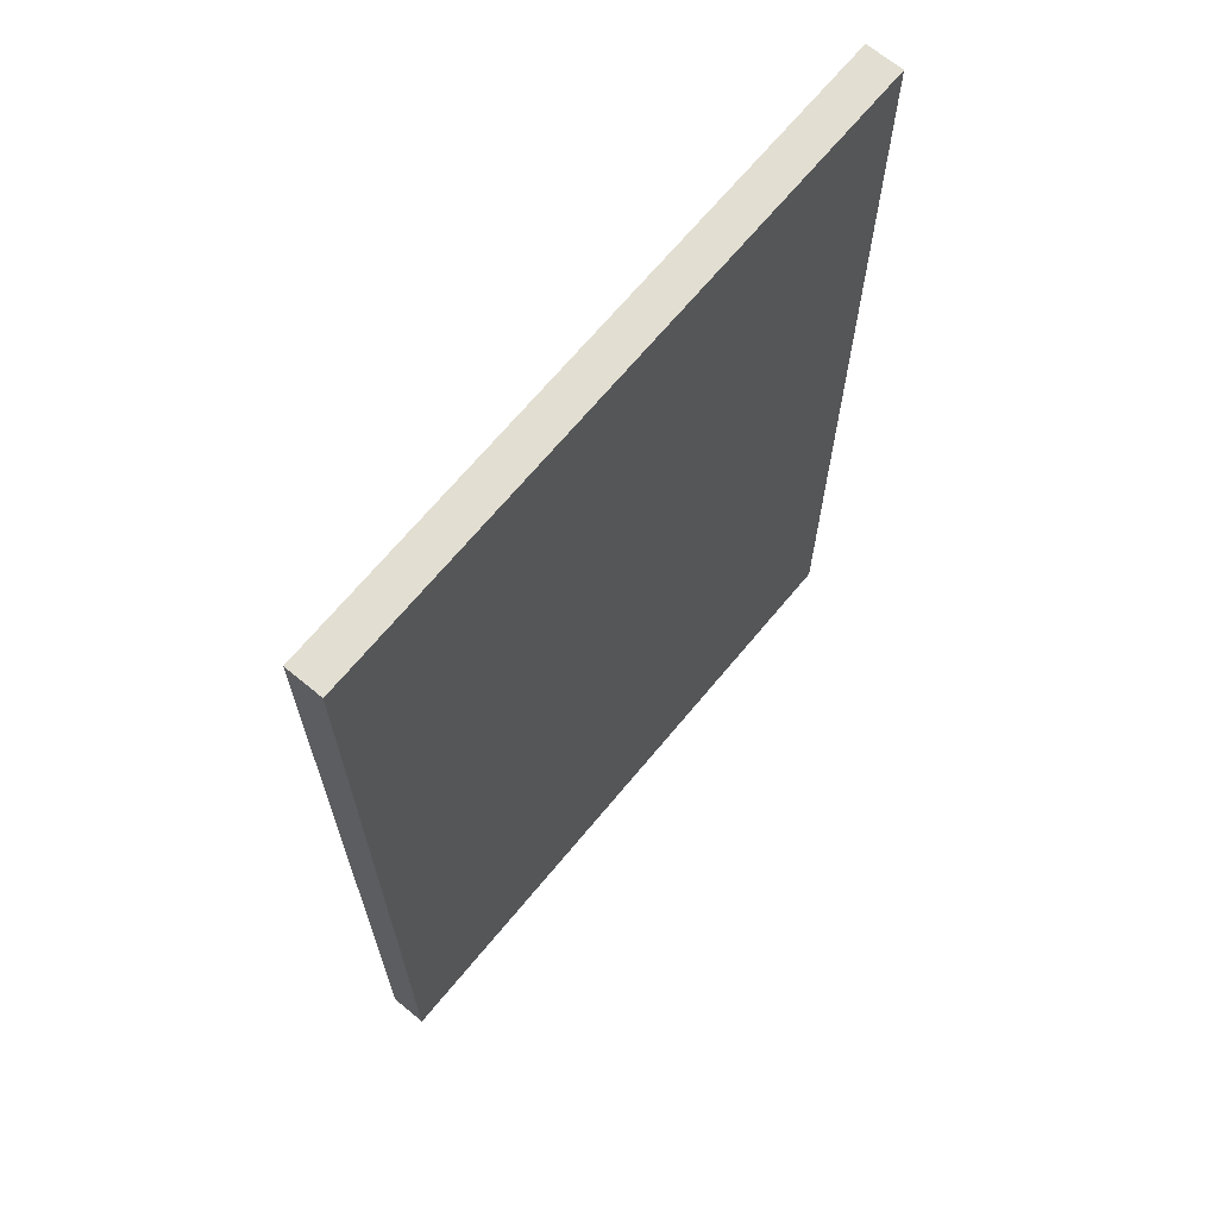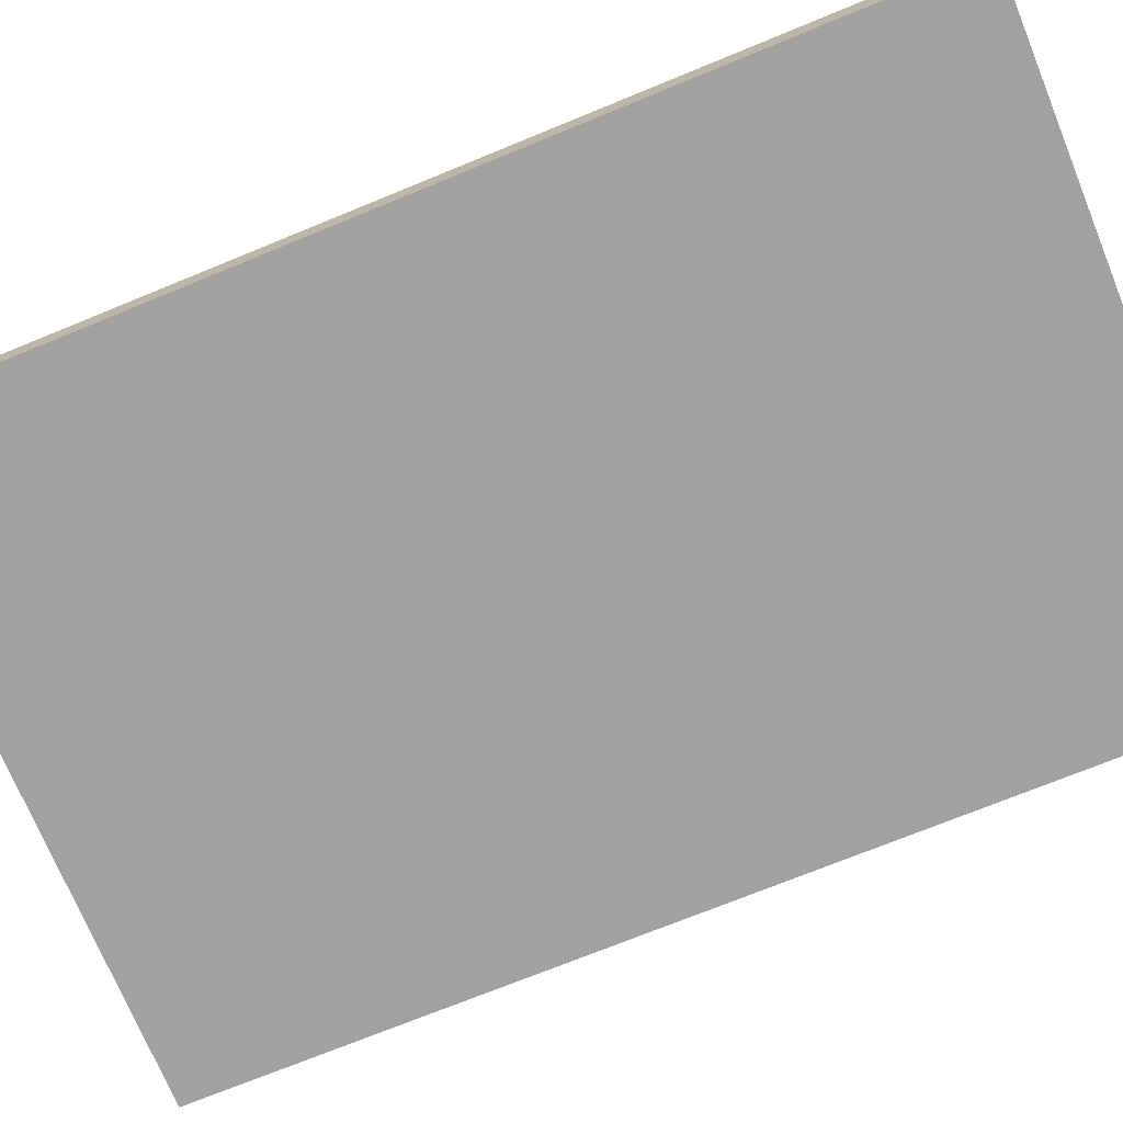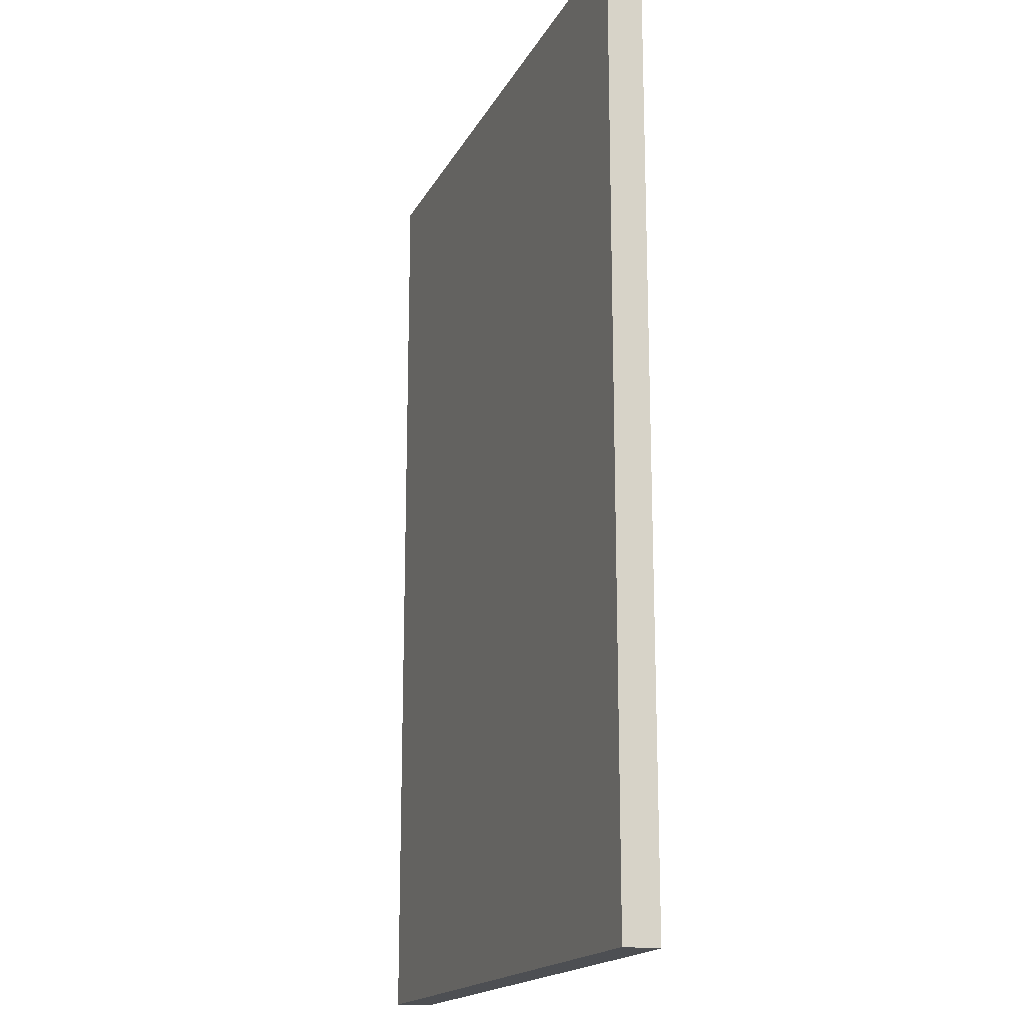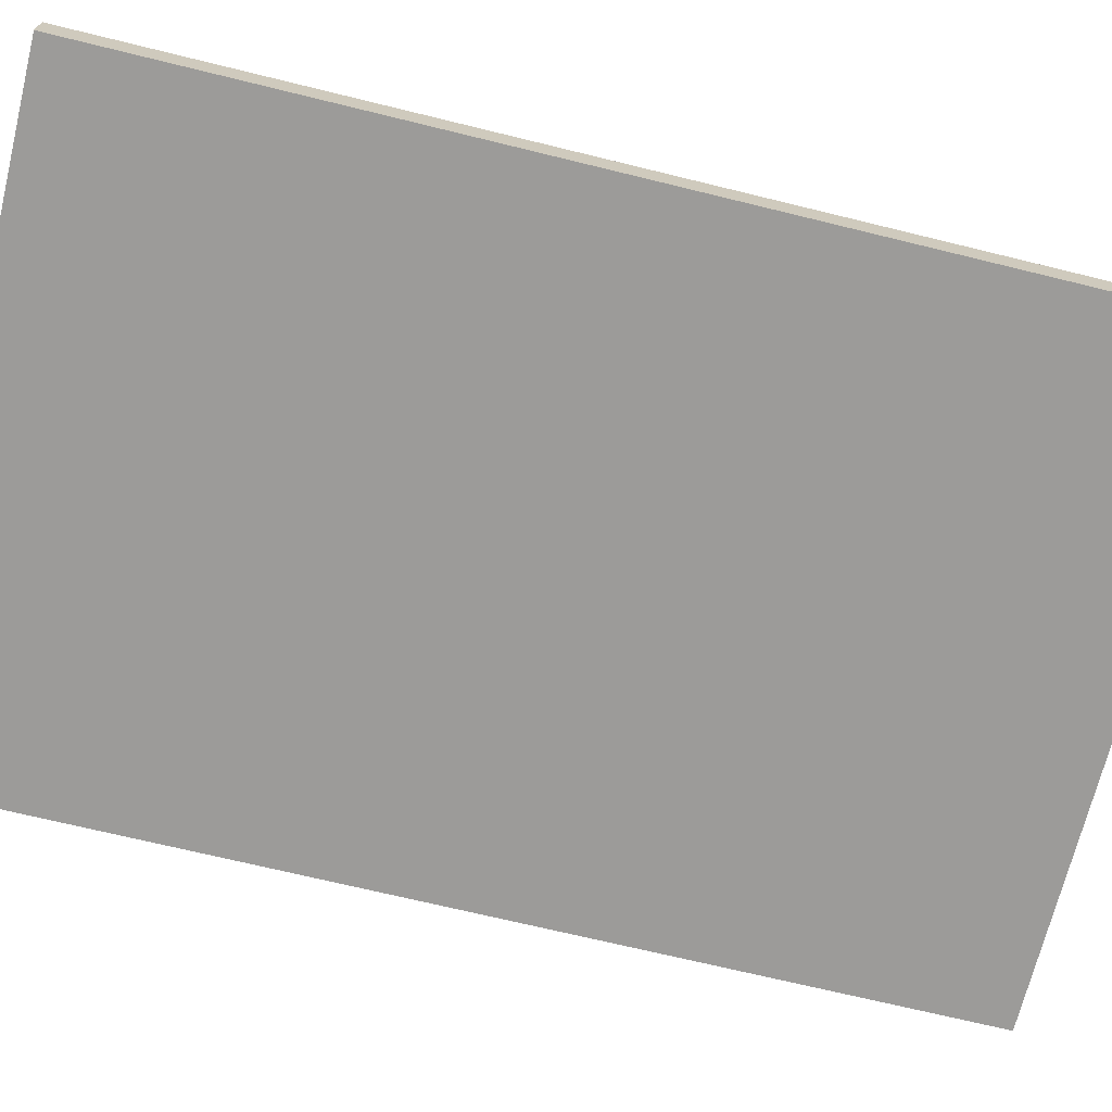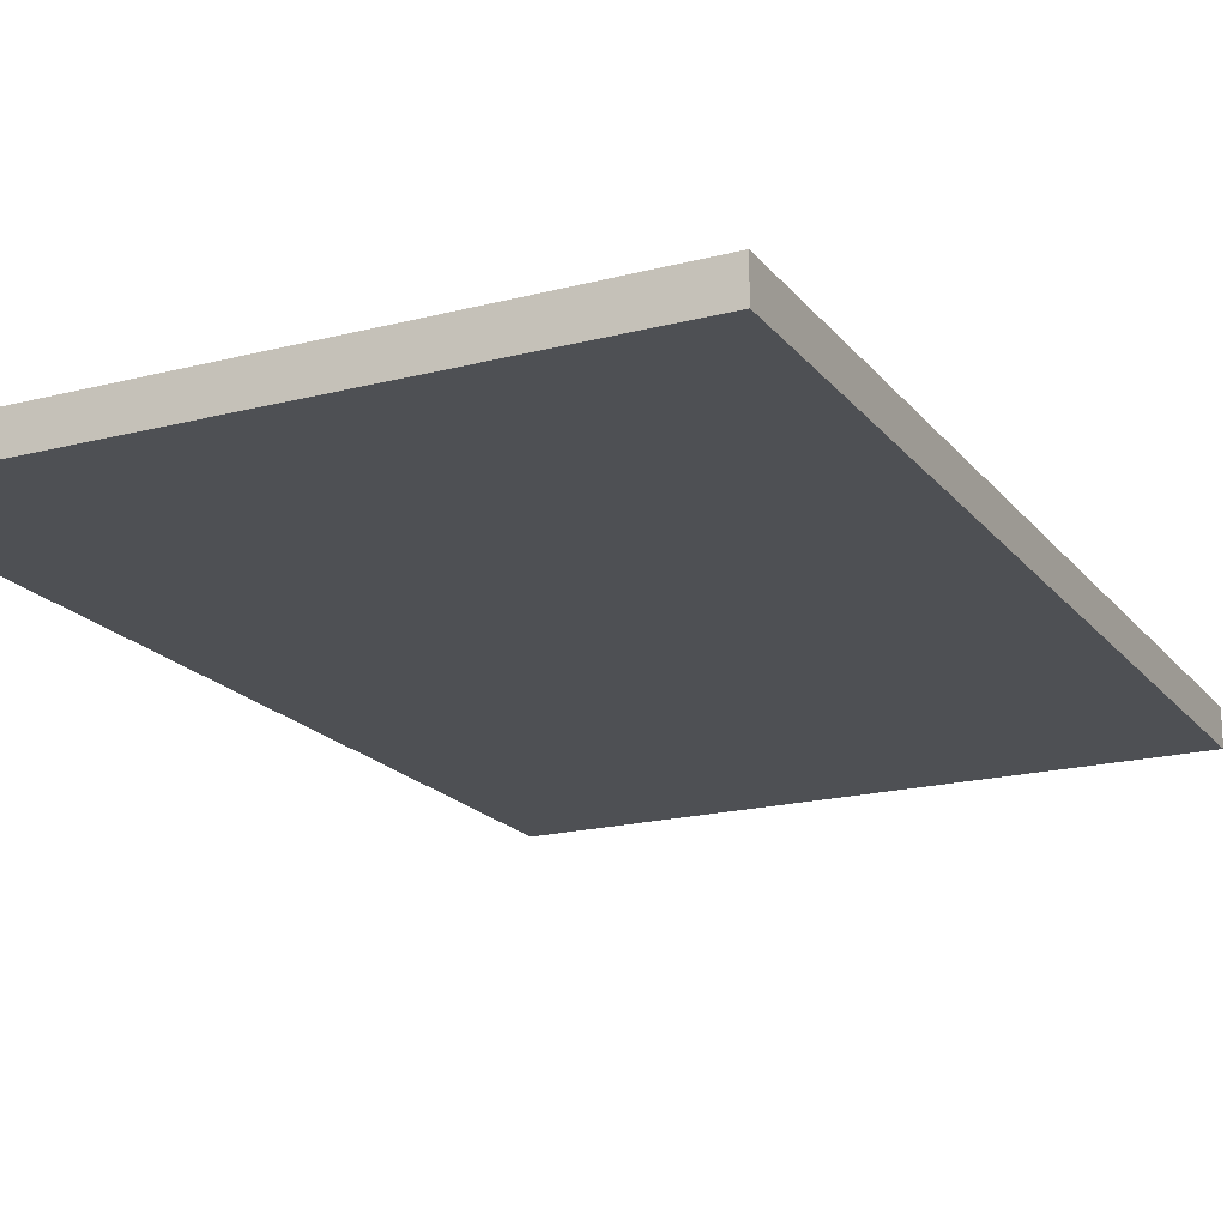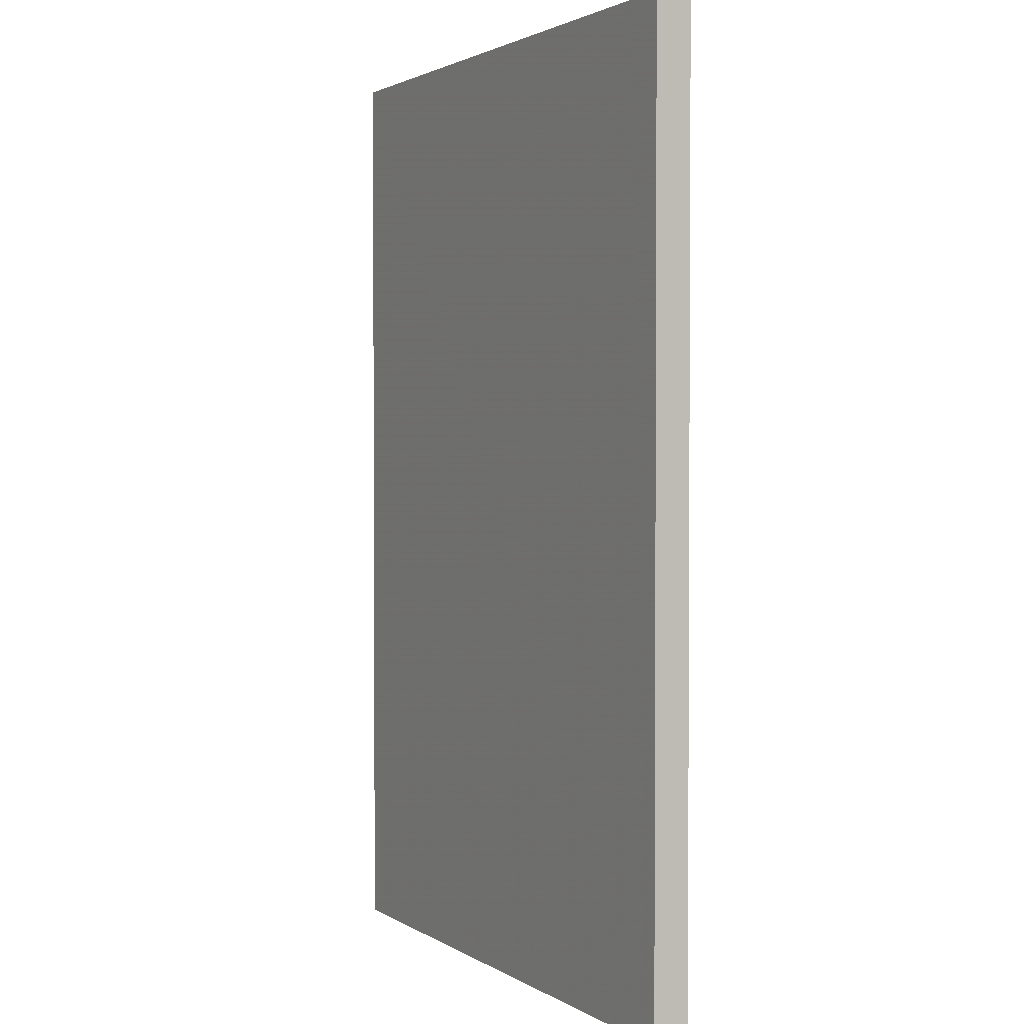
<metadata>
{"format":"obj","ext":"obj","renderer":"f3d","projection":"perspective","resolution":1024,"background":"white","views":[{"elev":68.0,"azim":-50.4,"up":"+Y"},{"elev":-72.2,"azim":-67.7,"up":"+Z"},{"elev":-17.5,"azim":-110.0,"up":"+Y"},{"elev":-69.7,"azim":76.2,"up":"+Z"},{"elev":-18.9,"azim":26.2,"up":"+Z"},{"elev":2.0,"azim":62.8,"up":"+Y"}]}
</metadata>
<code>
v 0.007576 -0.1998 -0.01356
v 0.007576 -0.1998 -0.02717
v 0.007576 0.1639 -0.02717
v -0.2348 0.1639 -0.01356
v -0.2348 -0.1998 -0.02717
v 0.007576 0.1639 -0.01356
v -0.2348 -0.1998 -0.01356
v -0.2348 0.1639 -0.02717
f 1 2 3
f 5 2 1
f 5 3 2
f 6 1 3
f 6 3 4
f 6 4 1
f 7 5 1
f 7 1 4
f 7 4 5
f 8 5 4
f 8 4 3
f 8 3 5

</code>
